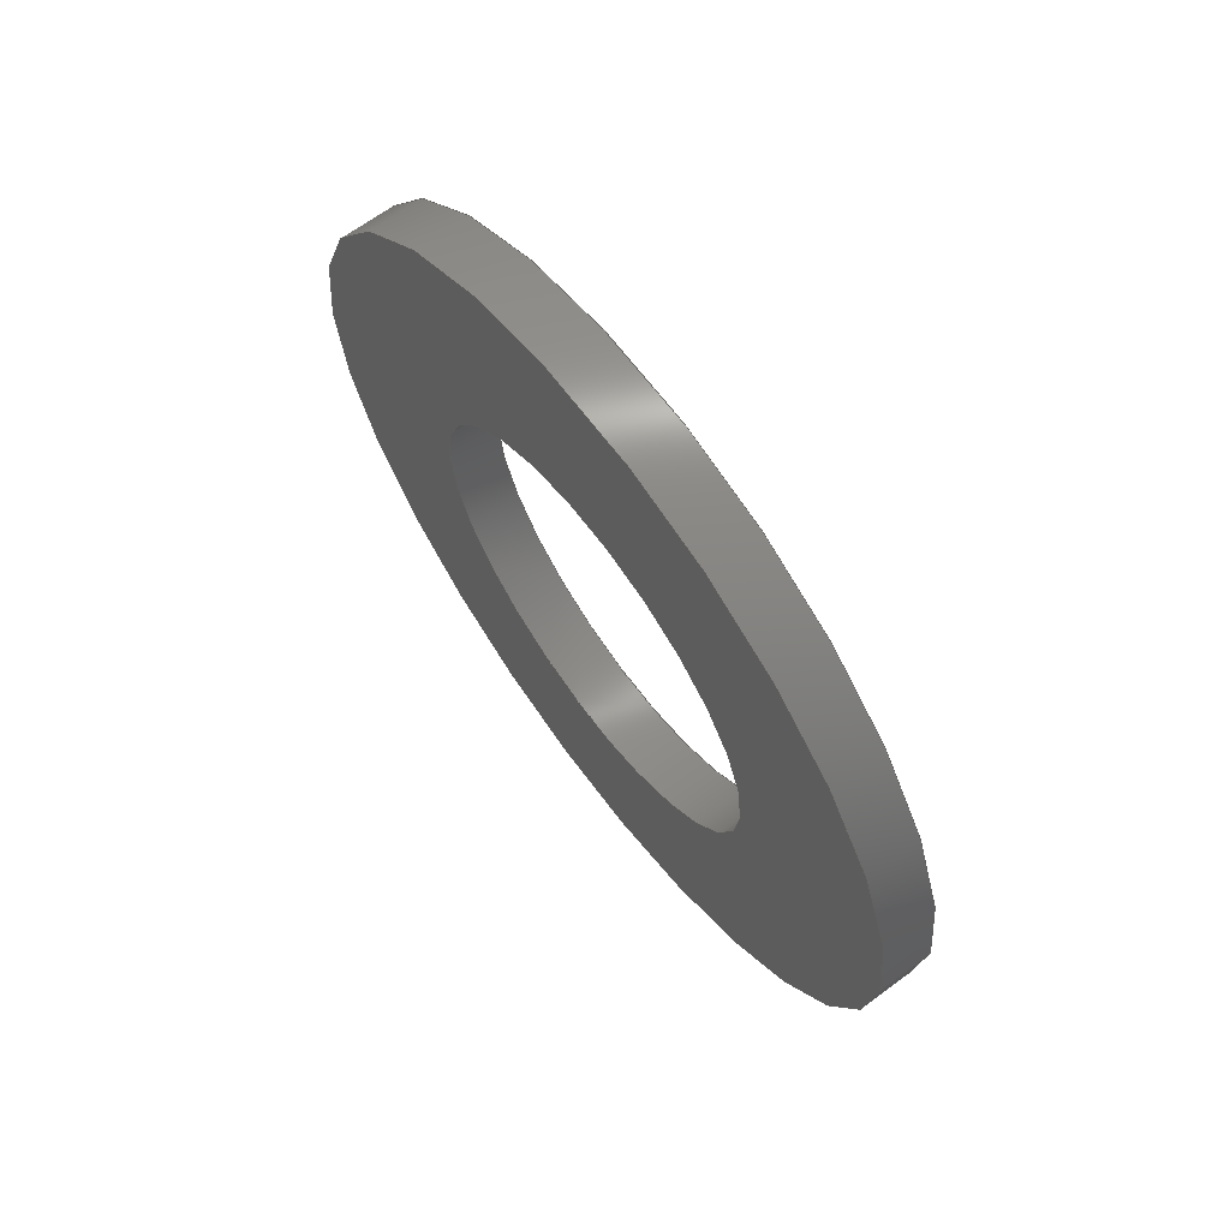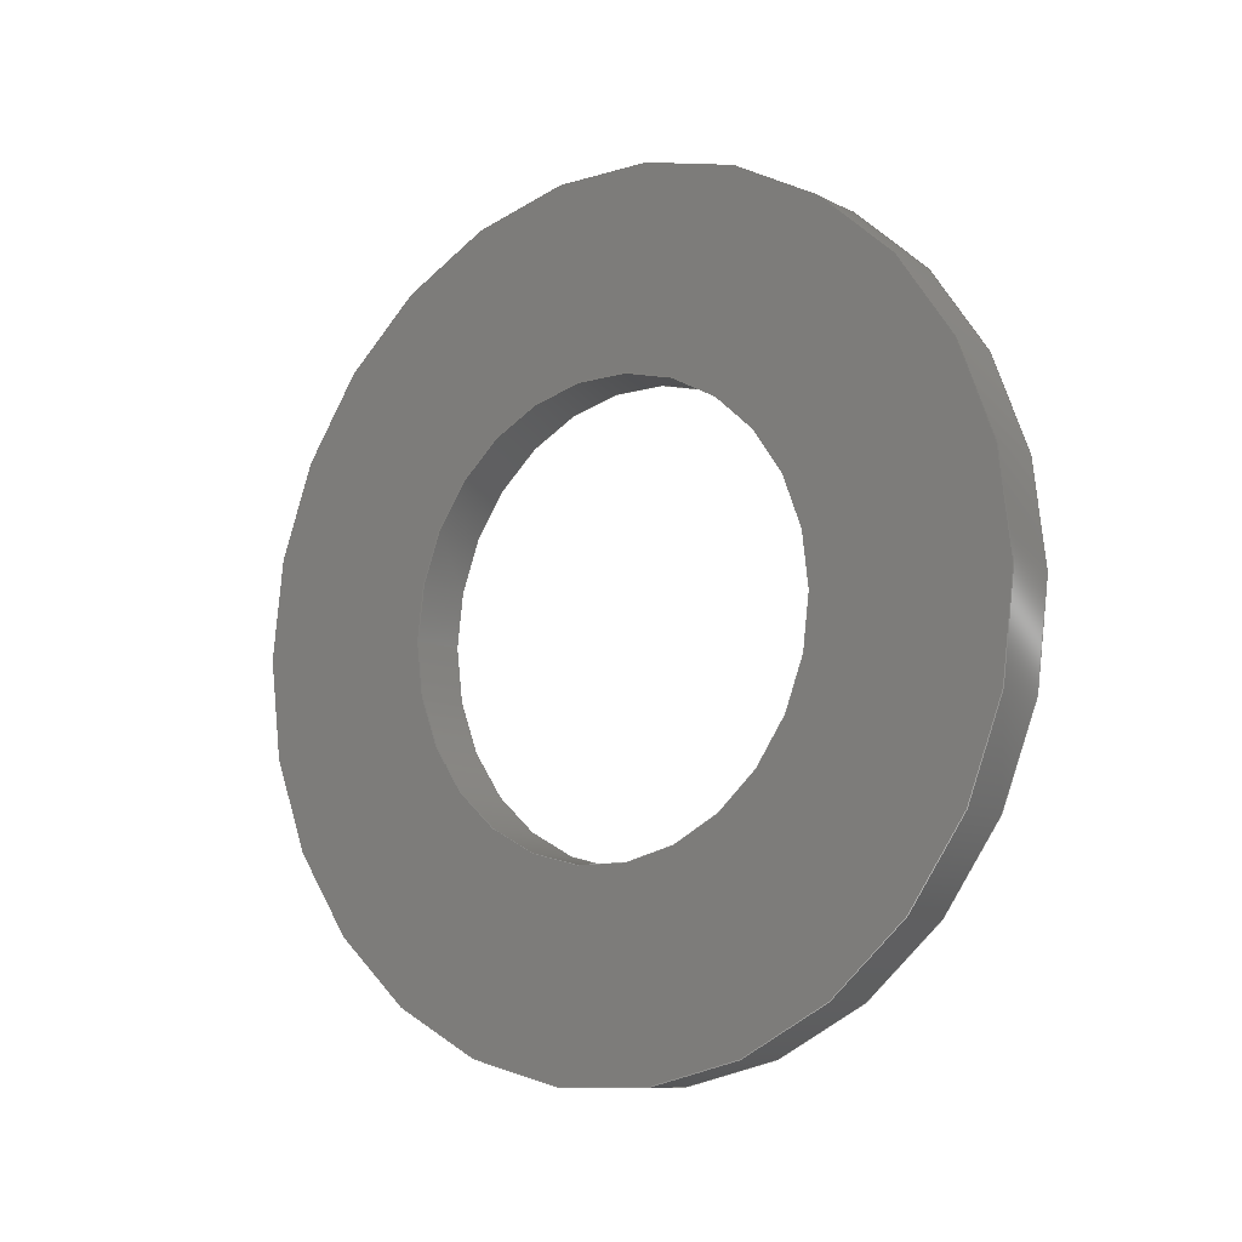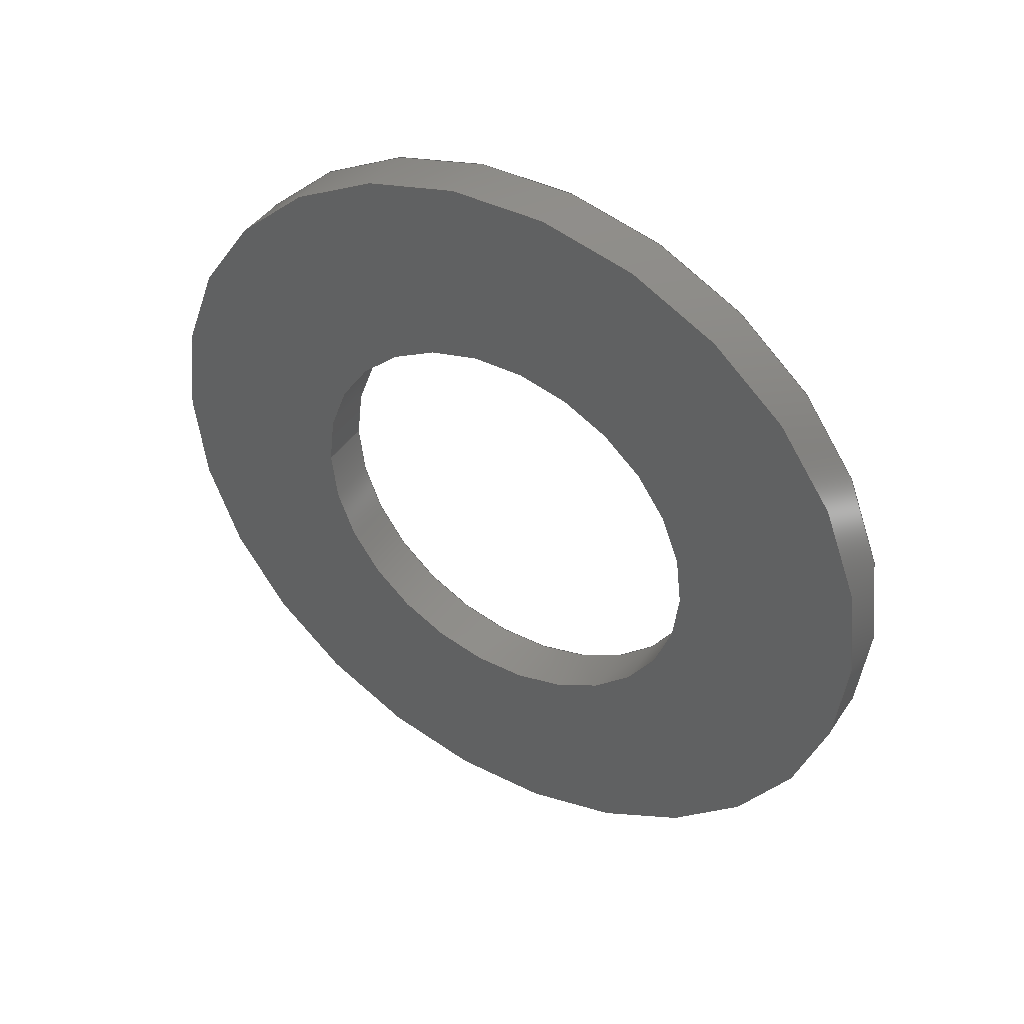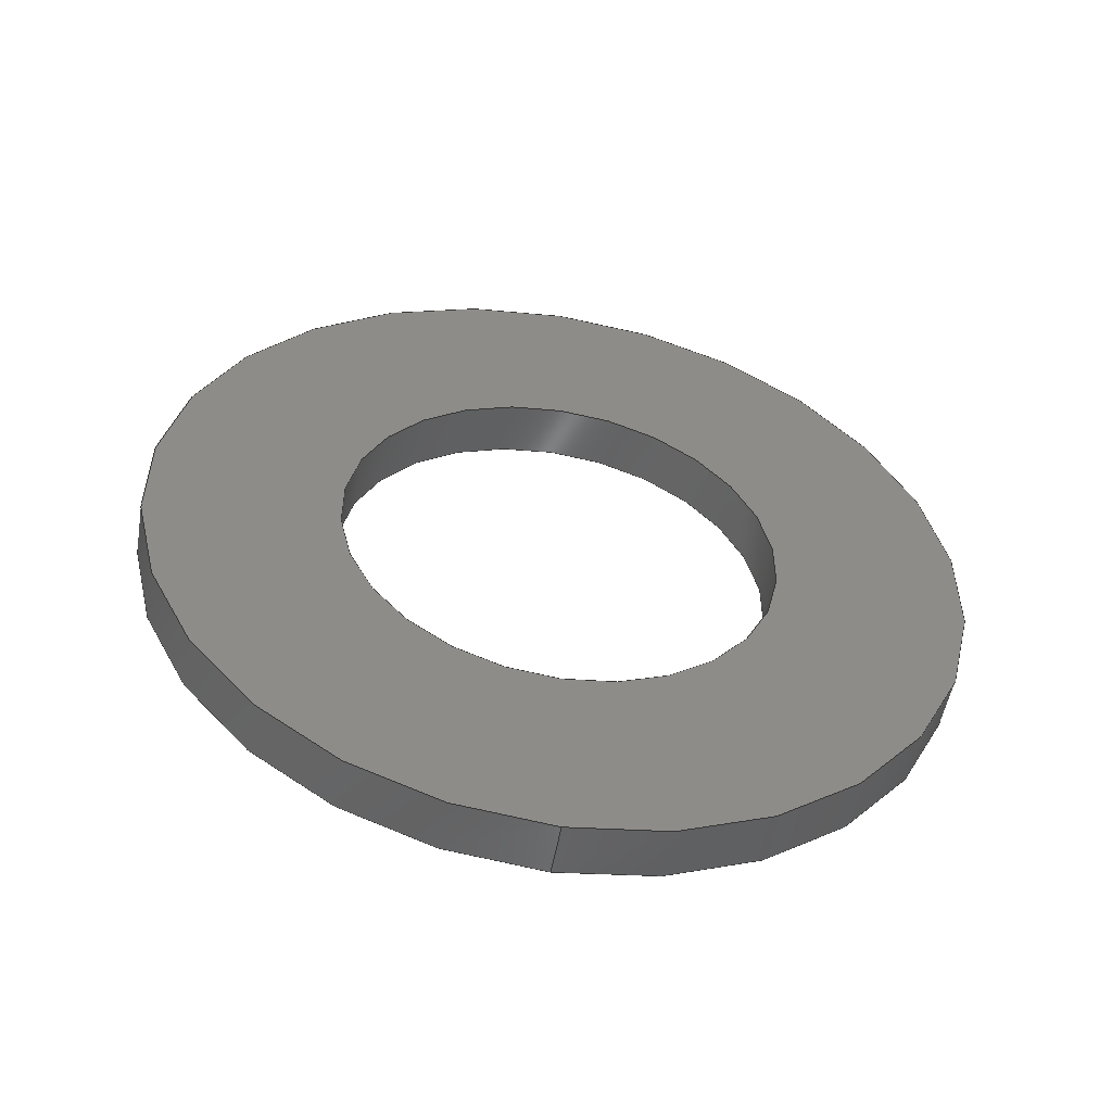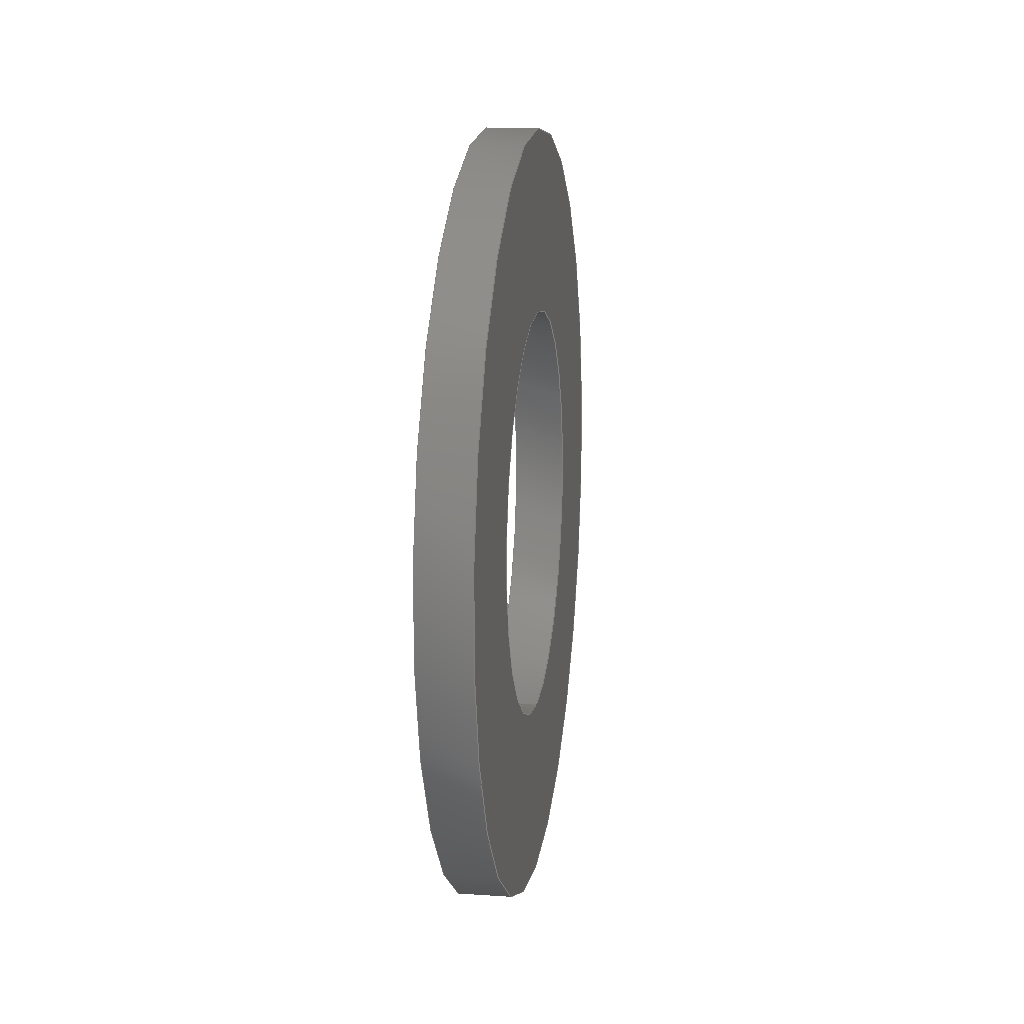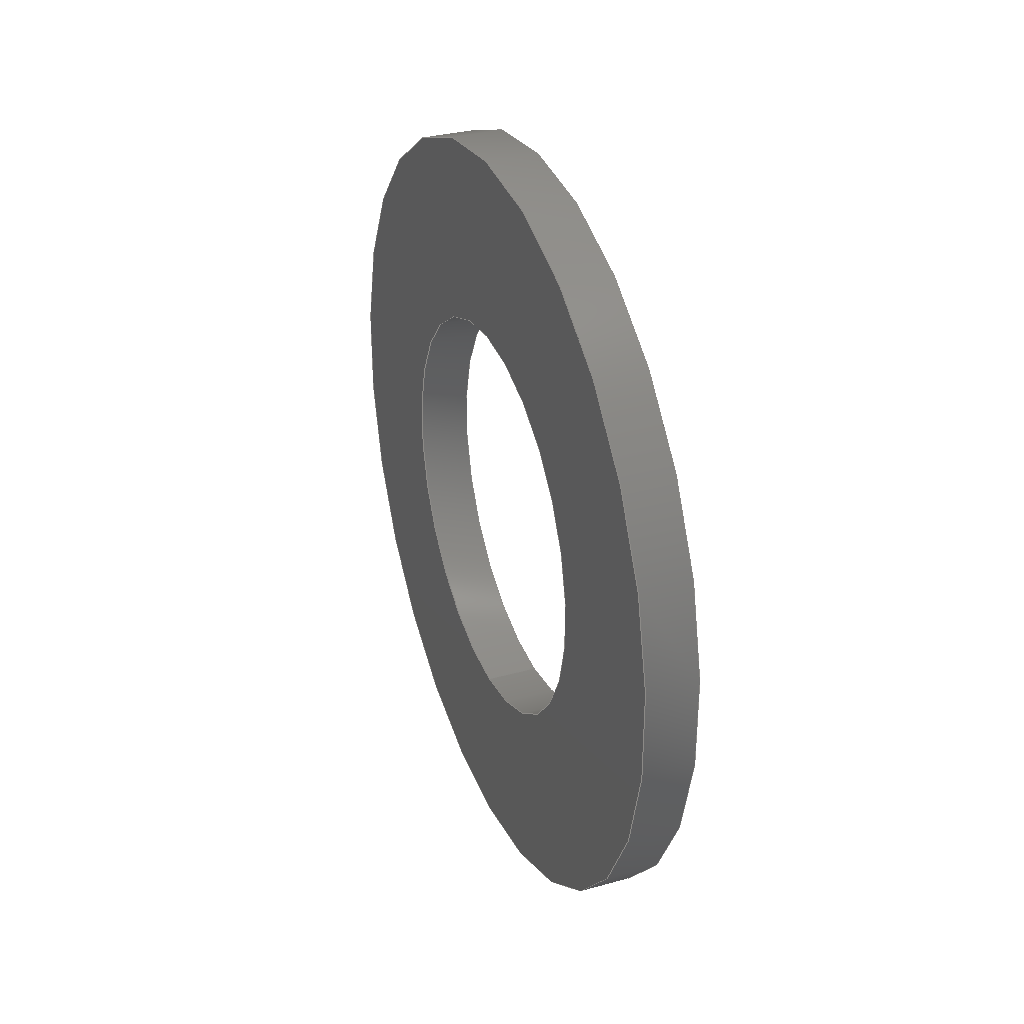
<metadata>
{"format":"step","ext":"stp","renderer":"f3d","projection":"perspective","resolution":1024,"background":"white","views":[{"elev":66.3,"azim":143.3,"up":"+Y"},{"elev":-9.6,"azim":-52.1,"up":"+Y"},{"elev":42.1,"azim":-58.9,"up":"+Y"},{"elev":-52.3,"azim":-100.0,"up":"+Z"},{"elev":13.7,"azim":8.6,"up":"+Z"},{"elev":32.3,"azim":-21.2,"up":"+Z"}]}
</metadata>
<code>
ISO-10303-21;
DATA;
#1=MECHANICAL_DESIGN_GEOMETRIC_PRESENTATION_REPRESENTATION('',(#8),#98);
#2=DIMENSIONAL_EXPONENTS(0,0,0,0,0,0,0);
#3=(
CONVERSION_BASED_UNIT('degree',#4)
NAMED_UNIT(#2)
PLANE_ANGLE_UNIT()
);
#4=PLANE_ANGLE_MEASURE_WITH_UNIT(PLANE_ANGLE_MEASURE(0.01745),#101);
#5=PRESENTATION_LAYER_ASSIGNMENT('1','3D',(#9));
#6=SHAPE_REPRESENTATION_RELATIONSHIP('SRR','None',#104,#7);
#7=ADVANCED_BREP_SHAPE_REPRESENTATION('',(#9),#97);
#8=STYLED_ITEM('',(#114),#9);
#9=MANIFOLD_SOLID_BREP('2D8E',#54);
#10=PLANE('',#62);
#11=PLANE('',#63);
#12=FACE_BOUND('',#21,.T.);
#13=FACE_BOUND('',#23,.T.);
#14=FACE_BOUND('',#25,.T.);
#15=FACE_BOUND('',#27,.T.);
#16=FACE_OUTER_BOUND('',#20,.T.);
#17=FACE_OUTER_BOUND('',#22,.T.);
#18=FACE_OUTER_BOUND('',#24,.T.);
#19=FACE_OUTER_BOUND('',#26,.T.);
#20=EDGE_LOOP('',(#40));
#21=EDGE_LOOP('',(#41));
#22=EDGE_LOOP('',(#42));
#23=EDGE_LOOP('',(#43));
#24=EDGE_LOOP('',(#44));
#25=EDGE_LOOP('',(#45));
#26=EDGE_LOOP('',(#46));
#27=EDGE_LOOP('',(#47));
#28=CIRCLE('',#57,1.6);
#29=CIRCLE('',#58,1.6);
#30=CIRCLE('',#60,3);
#31=CIRCLE('',#61,3);
#32=VERTEX_POINT('',#84);
#33=VERTEX_POINT('',#86);
#34=VERTEX_POINT('',#89);
#35=VERTEX_POINT('',#91);
#36=EDGE_CURVE('',#32,#32,#28,.T.);
#37=EDGE_CURVE('',#33,#33,#29,.T.);
#38=EDGE_CURVE('',#34,#34,#30,.T.);
#39=EDGE_CURVE('',#35,#35,#31,.T.);
#40=ORIENTED_EDGE('',*,*,#36,.F.);
#41=ORIENTED_EDGE('',*,*,#37,.F.);
#42=ORIENTED_EDGE('',*,*,#38,.F.);
#43=ORIENTED_EDGE('',*,*,#39,.T.);
#44=ORIENTED_EDGE('',*,*,#38,.T.);
#45=ORIENTED_EDGE('',*,*,#36,.T.);
#46=ORIENTED_EDGE('',*,*,#39,.F.);
#47=ORIENTED_EDGE('',*,*,#37,.T.);
#48=CYLINDRICAL_SURFACE('',#56,1.6);
#49=CYLINDRICAL_SURFACE('',#59,3);
#50=ADVANCED_FACE('',(#16,#12),#48,.F.);
#51=ADVANCED_FACE('',(#17,#13),#49,.T.);
#52=ADVANCED_FACE('',(#18,#14),#10,.T.);
#53=ADVANCED_FACE('',(#19,#15),#11,.F.);
#54=CLOSED_SHELL('',(#50,#51,#52,#53));
#55=AXIS2_PLACEMENT_3D('placement',#82,#64,#65);
#56=AXIS2_PLACEMENT_3D('',#83,#66,#67);
#57=AXIS2_PLACEMENT_3D('',#85,#68,#69);
#58=AXIS2_PLACEMENT_3D('',#87,#70,#71);
#59=AXIS2_PLACEMENT_3D('',#88,#72,#73);
#60=AXIS2_PLACEMENT_3D('',#90,#74,#75);
#61=AXIS2_PLACEMENT_3D('',#92,#76,#77);
#62=AXIS2_PLACEMENT_3D('',#93,#78,#79);
#63=AXIS2_PLACEMENT_3D('',#94,#80,#81);
#64=DIRECTION('axis',(0,0,1));
#65=DIRECTION('refdir',(1,0,0));
#66=DIRECTION('center_axis',(1,-2.22e-16,-1.837e-16));
#67=DIRECTION('ref_axis',(1.837e-16,2.22e-16,1));
#68=DIRECTION('center_axis',(-1,2.22e-16,1.837e-16));
#69=DIRECTION('ref_axis',(1.837e-16,2.22e-16,1));
#70=DIRECTION('center_axis',(1,-2.22e-16,-1.837e-16));
#71=DIRECTION('ref_axis',(1.837e-16,2.22e-16,1));
#72=DIRECTION('center_axis',(1,-2.22e-16,-1.837e-16));
#73=DIRECTION('ref_axis',(1.837e-16,2.22e-16,1));
#74=DIRECTION('center_axis',(1,-2.22e-16,-1.837e-16));
#75=DIRECTION('ref_axis',(1.837e-16,2.22e-16,1));
#76=DIRECTION('center_axis',(1,-2.22e-16,-1.837e-16));
#77=DIRECTION('ref_axis',(1.837e-16,2.22e-16,1));
#78=DIRECTION('center_axis',(1,-2.22e-16,-1.837e-16));
#79=DIRECTION('ref_axis',(-1.665e-16,-2.22e-16,-1));
#80=DIRECTION('center_axis',(1,-2.22e-16,-1.837e-16));
#81=DIRECTION('ref_axis',(-1.837e-16,-2.22e-16,-1));
#82=CARTESIAN_POINT('',(0,0,0));
#83=CARTESIAN_POINT('Origin',(0,0,0));
#84=CARTESIAN_POINT('',(0.4,-2.481e-16,-1.6));
#85=CARTESIAN_POINT('Origin',(0.4,-8.882e-17,-7.348e-17));
#86=CARTESIAN_POINT('',(-2.939e-16,-1.593e-16,-1.6));
#87=CARTESIAN_POINT('Origin',(0,0,0));
#88=CARTESIAN_POINT('Origin',(0,0,0));
#89=CARTESIAN_POINT('',(0.4,-3.876e-16,-3));
#90=CARTESIAN_POINT('Origin',(0.4,-8.882e-17,-7.348e-17));
#91=CARTESIAN_POINT('',(-5.511e-16,-2.987e-16,-3));
#92=CARTESIAN_POINT('Origin',(0,0,0));
#93=CARTESIAN_POINT('Origin',(0.4,-1.382e-16,5.582e-17));
#94=CARTESIAN_POINT('Origin',(1.28e-32,-4.934e-17,
1.293e-16));
#95=UNCERTAINTY_MEASURE_WITH_UNIT(LENGTH_MEASURE(0.01),#99,
'DISTANCE_ACCURACY_VALUE',
'Maximum model space distance between geometric entities at asserted c
onnectivities');
#96=UNCERTAINTY_MEASURE_WITH_UNIT(LENGTH_MEASURE(1e-06),#99,
'DISTANCE_ACCURACY_VALUE',
'Maximum model space distance between geometric entities at asserted c
onnectivities');
#97=(
GEOMETRIC_REPRESENTATION_CONTEXT(3)
GLOBAL_UNCERTAINTY_ASSIGNED_CONTEXT((#95))
GLOBAL_UNIT_ASSIGNED_CONTEXT((#99,#101,#100))
REPRESENTATION_CONTEXT('','3D')
);
#98=(
GEOMETRIC_REPRESENTATION_CONTEXT(3)
GLOBAL_UNCERTAINTY_ASSIGNED_CONTEXT((#96))
GLOBAL_UNIT_ASSIGNED_CONTEXT((#99,#3,#100))
REPRESENTATION_CONTEXT('','3D')
);
#99=(
LENGTH_UNIT()
NAMED_UNIT(*)
SI_UNIT(.MILLI.,.METRE.)
);
#100=(
NAMED_UNIT(*)
SI_UNIT($,.STERADIAN.)
SOLID_ANGLE_UNIT()
);
#101=(
NAMED_UNIT(*)
PLANE_ANGLE_UNIT()
SI_UNIT($,.RADIAN.)
);
#102=SHAPE_DEFINITION_REPRESENTATION(#103,#104);
#103=PRODUCT_DEFINITION_SHAPE('',$,#106);
#104=SHAPE_REPRESENTATION('',(#55),#97);
#105=PRODUCT_DEFINITION_CONTEXT('part definition',#110,'design');
#106=PRODUCT_DEFINITION('Product','Product',#107,#105);
#107=PRODUCT_DEFINITION_FORMATION('',$,#112);
#108=PRODUCT_RELATED_PRODUCT_CATEGORY('Product','Product',(#112));
#109=APPLICATION_PROTOCOL_DEFINITION('international standard',
'automotive_design',2009,#110);
#110=APPLICATION_CONTEXT(
'Core Data for Automotive Mechanical Design Process');
#111=PRODUCT_CONTEXT('part definition',#110,'mechanical');
#112=PRODUCT('Product','Product',$,(#111));
#113=PRESENTATION_STYLE_ASSIGNMENT((#115));
#114=PRESENTATION_STYLE_ASSIGNMENT((#116));
#115=SURFACE_STYLE_USAGE(.BOTH.,#117);
#116=SURFACE_STYLE_USAGE(.BOTH.,#118);
#117=SURFACE_SIDE_STYLE('',(#119));
#118=SURFACE_SIDE_STYLE('',(#120));
#119=SURFACE_STYLE_FILL_AREA(#121);
#120=SURFACE_STYLE_FILL_AREA(#122);
#121=FILL_AREA_STYLE('',(#123));
#122=FILL_AREA_STYLE('',(#124));
#123=FILL_AREA_STYLE_COLOUR('',#125);
#124=FILL_AREA_STYLE_COLOUR('',#126);
#125=COLOUR_RGB('',1,1,1);
#126=COLOUR_RGB('',0.7333,0.7333,0.7333);
ENDSEC;
END-ISO-10303-21;

</code>
